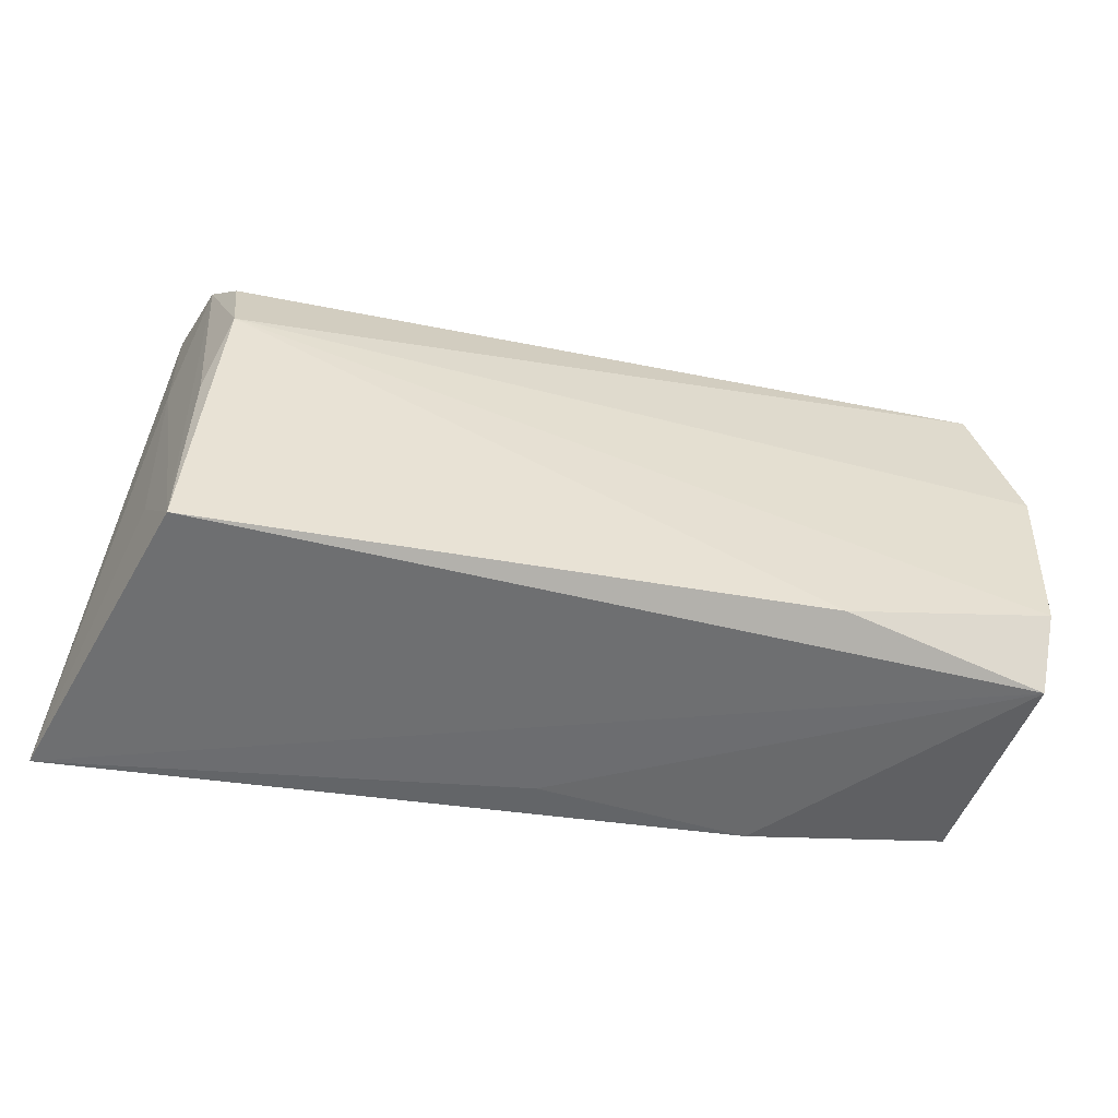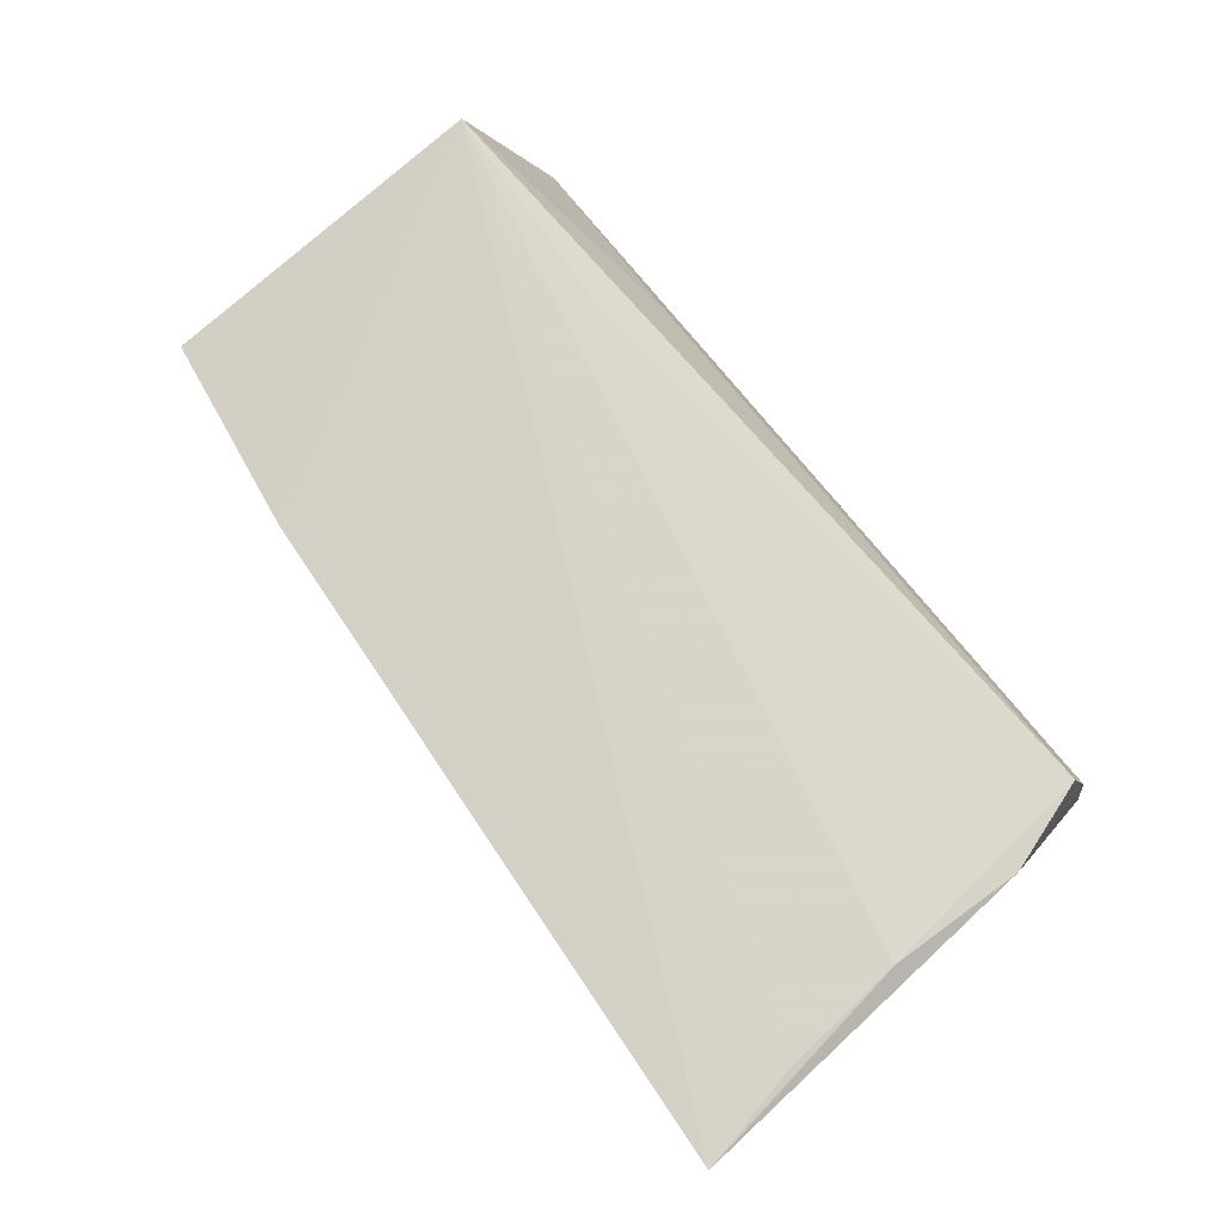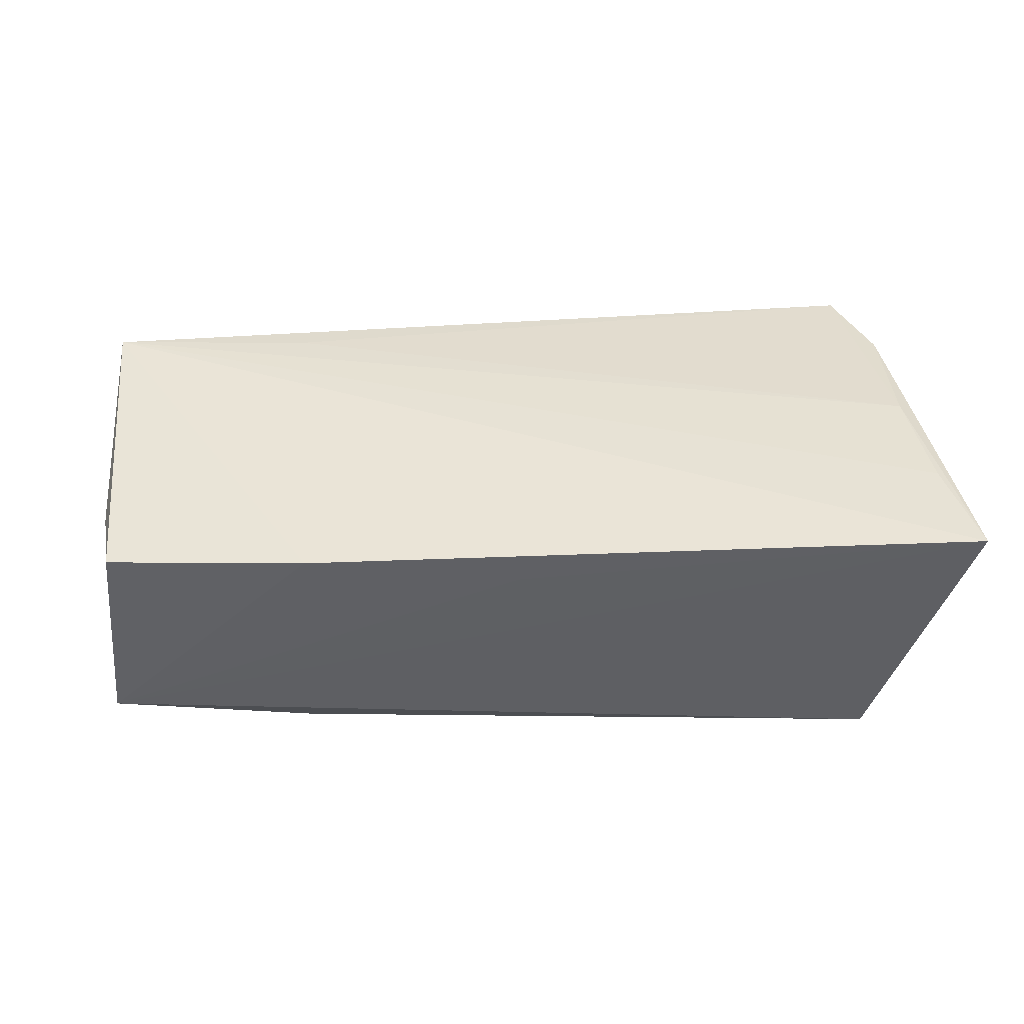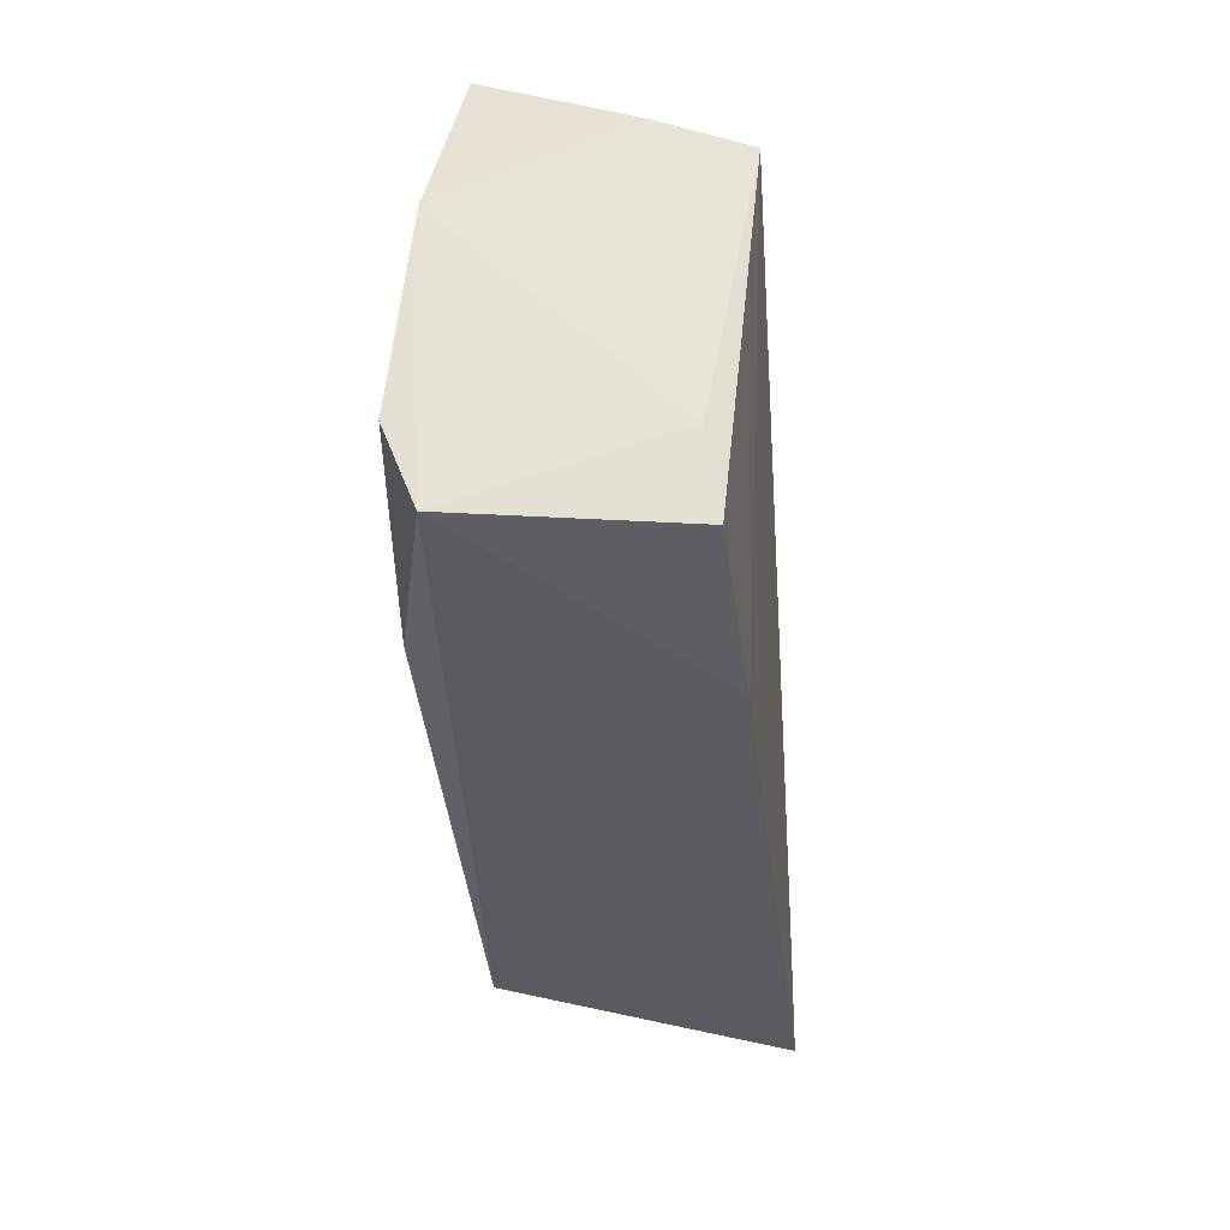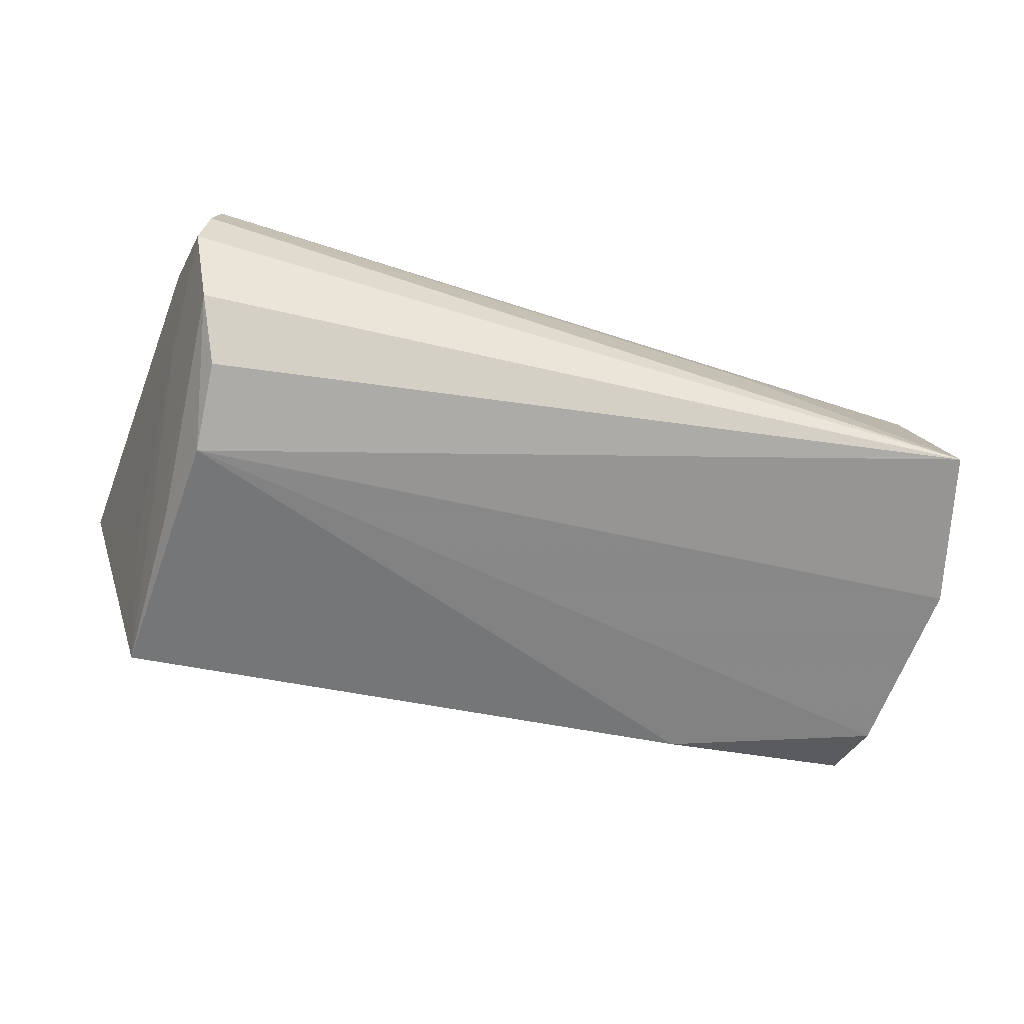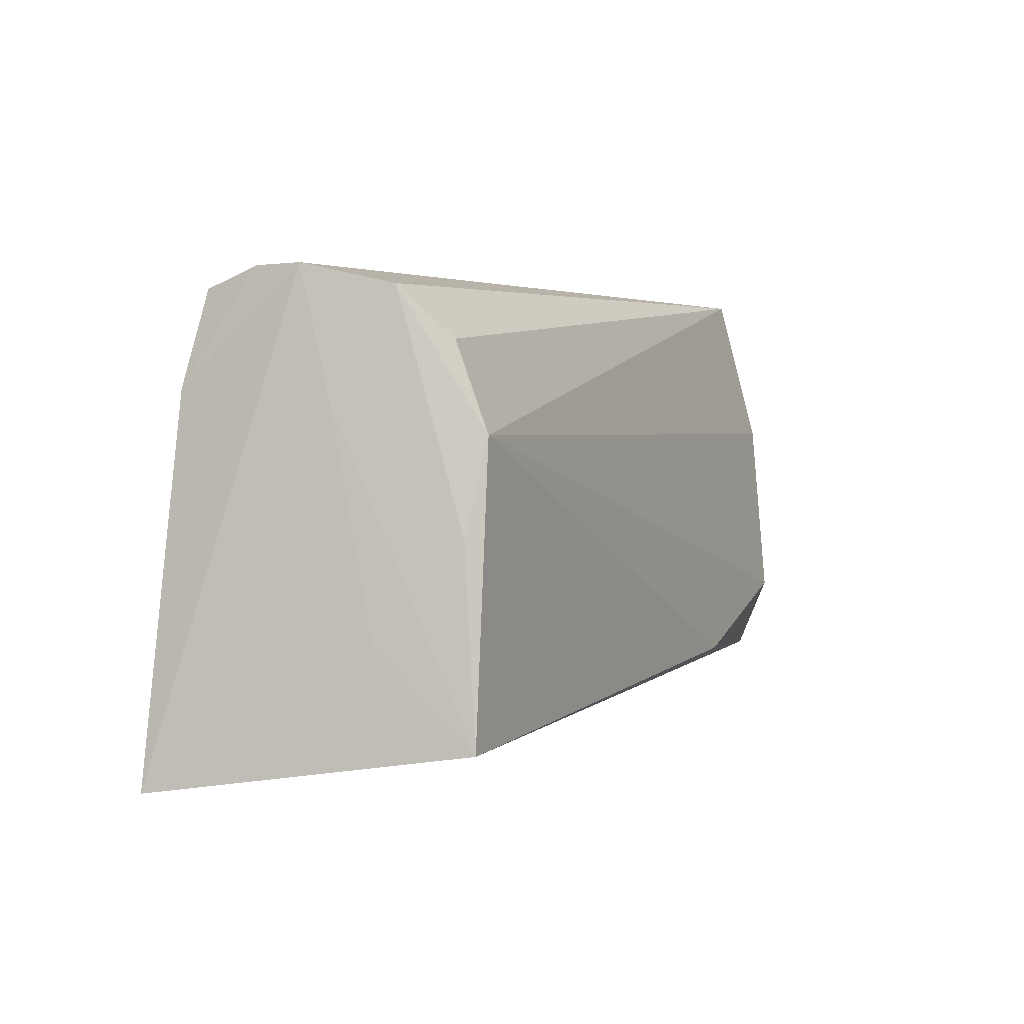
<metadata>
{"format":"obj","ext":"obj","renderer":"f3d","projection":"perspective","resolution":1024,"background":"white","views":[{"elev":-47.0,"azim":165.8,"up":"+Y"},{"elev":75.8,"azim":53.8,"up":"+Z"},{"elev":40.2,"azim":-2.3,"up":"+Z"},{"elev":-31.7,"azim":-85.8,"up":"+Y"},{"elev":-56.7,"azim":165.2,"up":"+Z"},{"elev":2.6,"azim":115.9,"up":"+Y"}]}
</metadata>
<code>
v 0.05006 -0.001481 0.01696
v 0.04688 0.02842 0.007372
v -0.05038 -0.02269 0.01231
v 0.04506 -0.02357 -0.01825
v -0.05562 0.009703 -0.01411
v 0.04427 -0.0008584 -0.01652
v -0.02781 -0.01964 -0.01825
v -0.05184 -0.01314 0.01091
v -0.02801 0.01659 0.01654
v 0.04238 0.02023 -0.01453
v 0.04779 0.02846 0.001387
v 0.05505 -0.02871 0.01727
v 0.05182 -0.01586 0.01734
v 0.05011 0.01507 0.01506
v -0.05262 -0.02154 -0.01328
v -0.0005588 -0.02623 0.01089
v 0.04606 0.02611 0.01427
v 0.0477 -0.01202 -0.007335
v 0.042 0.01005 -0.01825
v 0.02132 0.02698 0.007323
v 0.04796 0.01363 -0.002371
v 0.04516 0.02609 -0.008913
v -0.05381 0.02038 0.006887
v -0.05153 0.02846 -0.01051
v -0.05352 -0.01258 -0.01684
v -0.02492 0.02539 0.003963
v -0.0262 -0.02557 0.01386
v -0.05255 0.01737 0.01677
f 19 4 7
f 21 11 12
f 8 3 28
f 12 28 27
f 28 3 27
f 2 17 14
f 12 11 14
f 14 11 2
f 5 19 25
f 19 7 25
f 12 4 18
f 18 21 12
f 4 21 18
f 22 21 4
f 11 21 22
f 2 11 24
f 11 22 24
f 24 19 5
f 12 27 16
f 15 27 3
f 15 25 7
f 15 7 4
f 3 8 15
f 15 16 27
f 15 8 5
f 5 25 15
f 15 4 12
f 12 16 15
f 13 28 12
f 1 14 17
f 28 13 1
f 12 14 1
f 1 13 12
f 6 4 19
f 19 22 6
f 6 22 4
f 5 8 23
f 23 8 28
f 23 24 5
f 28 24 23
f 28 17 26
f 26 24 28
f 10 22 19
f 19 24 10
f 10 24 22
f 9 17 28
f 28 1 9
f 9 1 17
f 2 24 20
f 24 26 20
f 20 17 2
f 20 26 17

</code>
